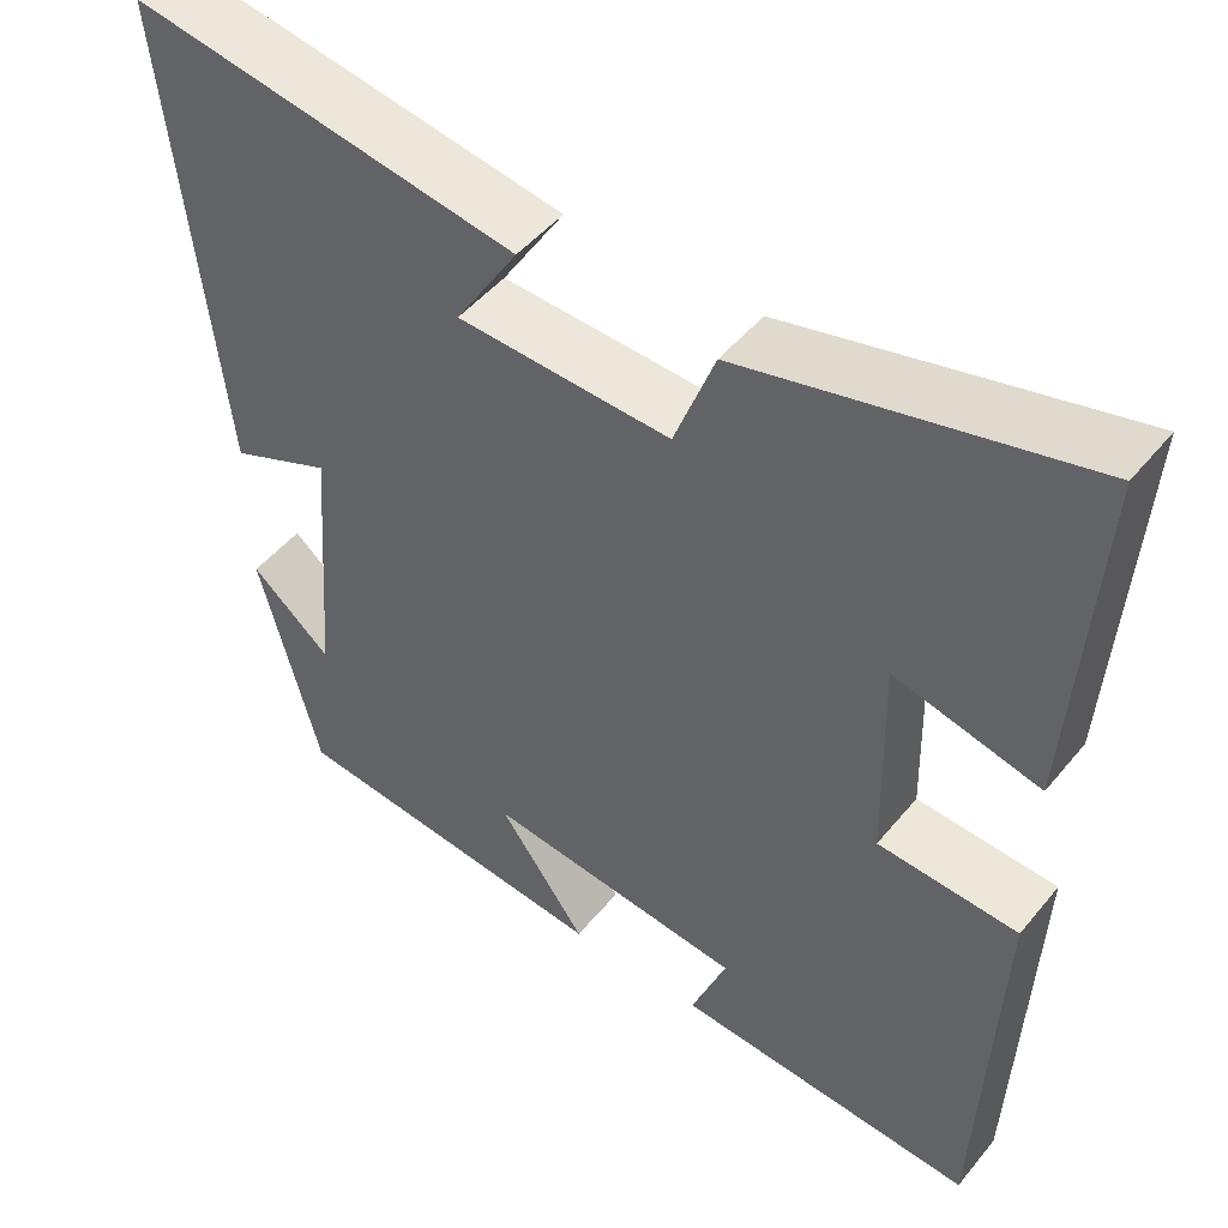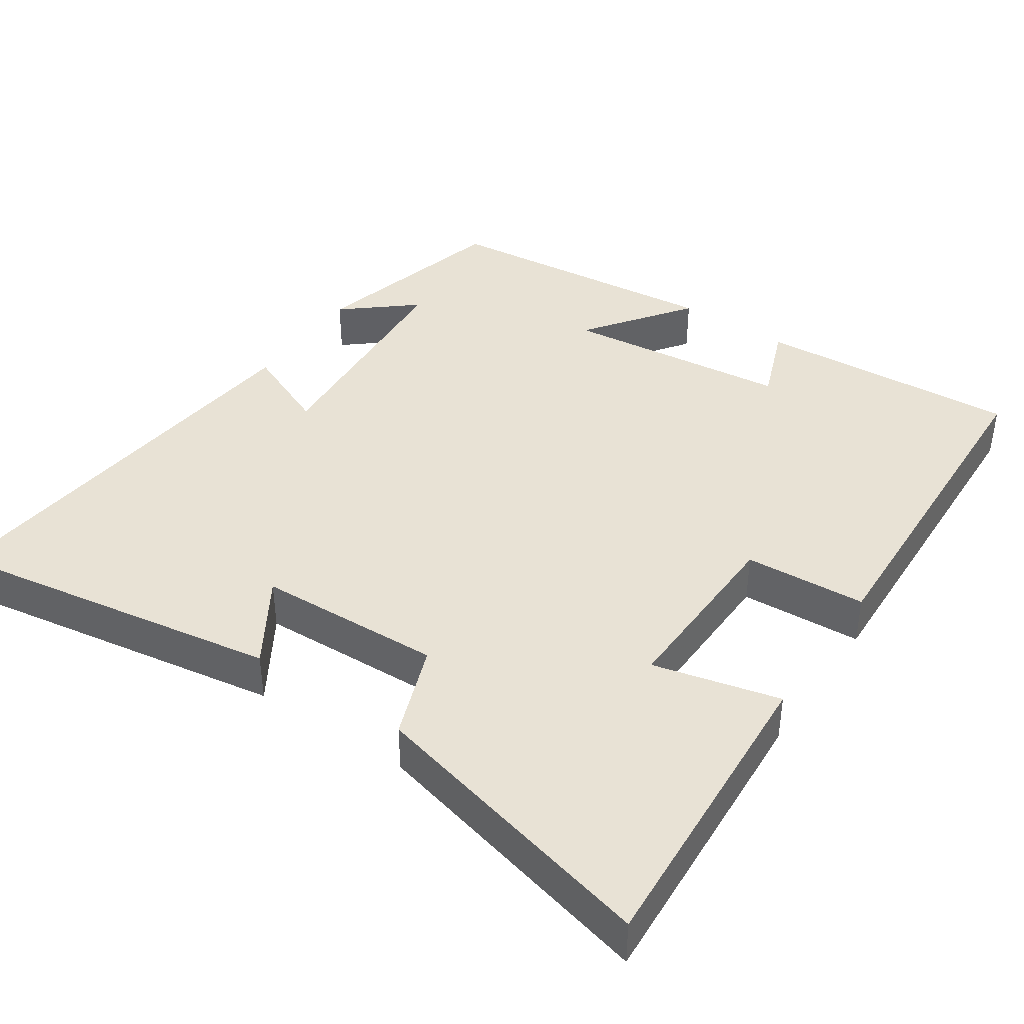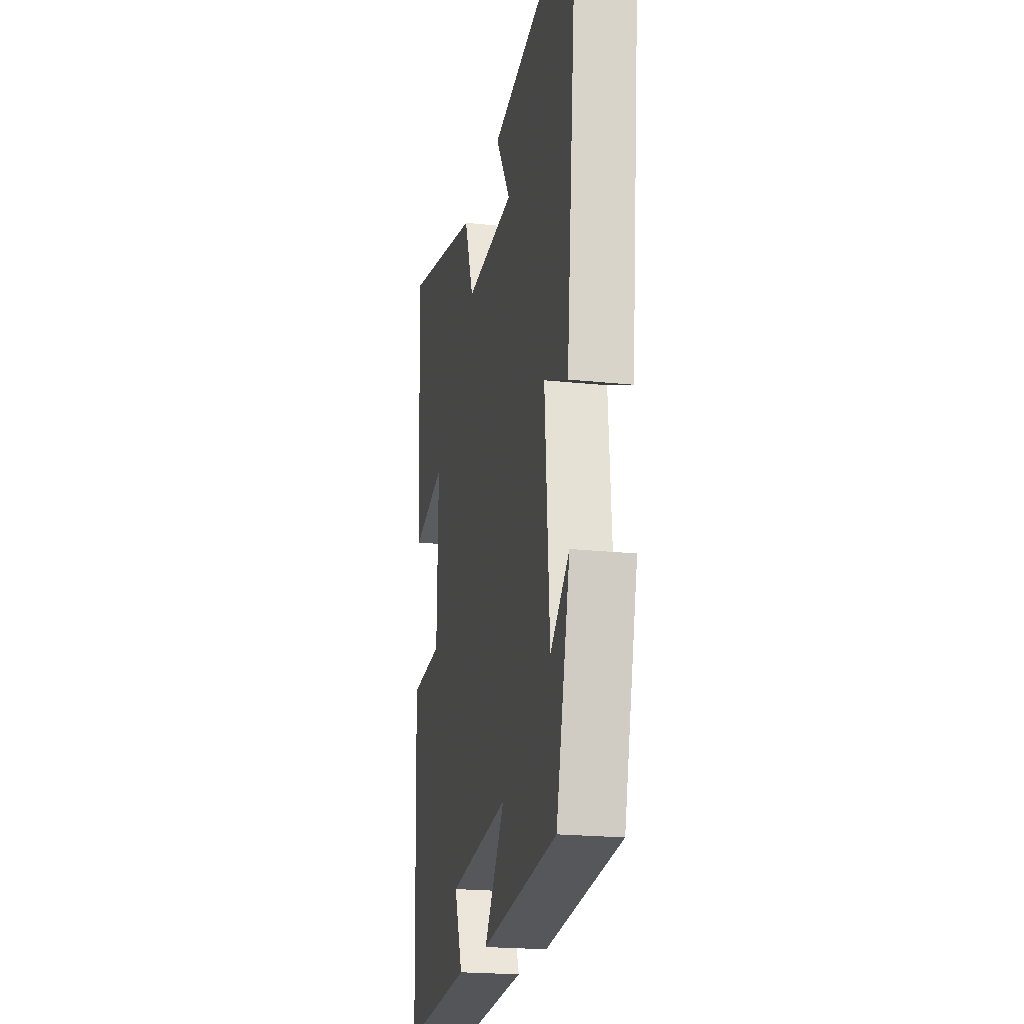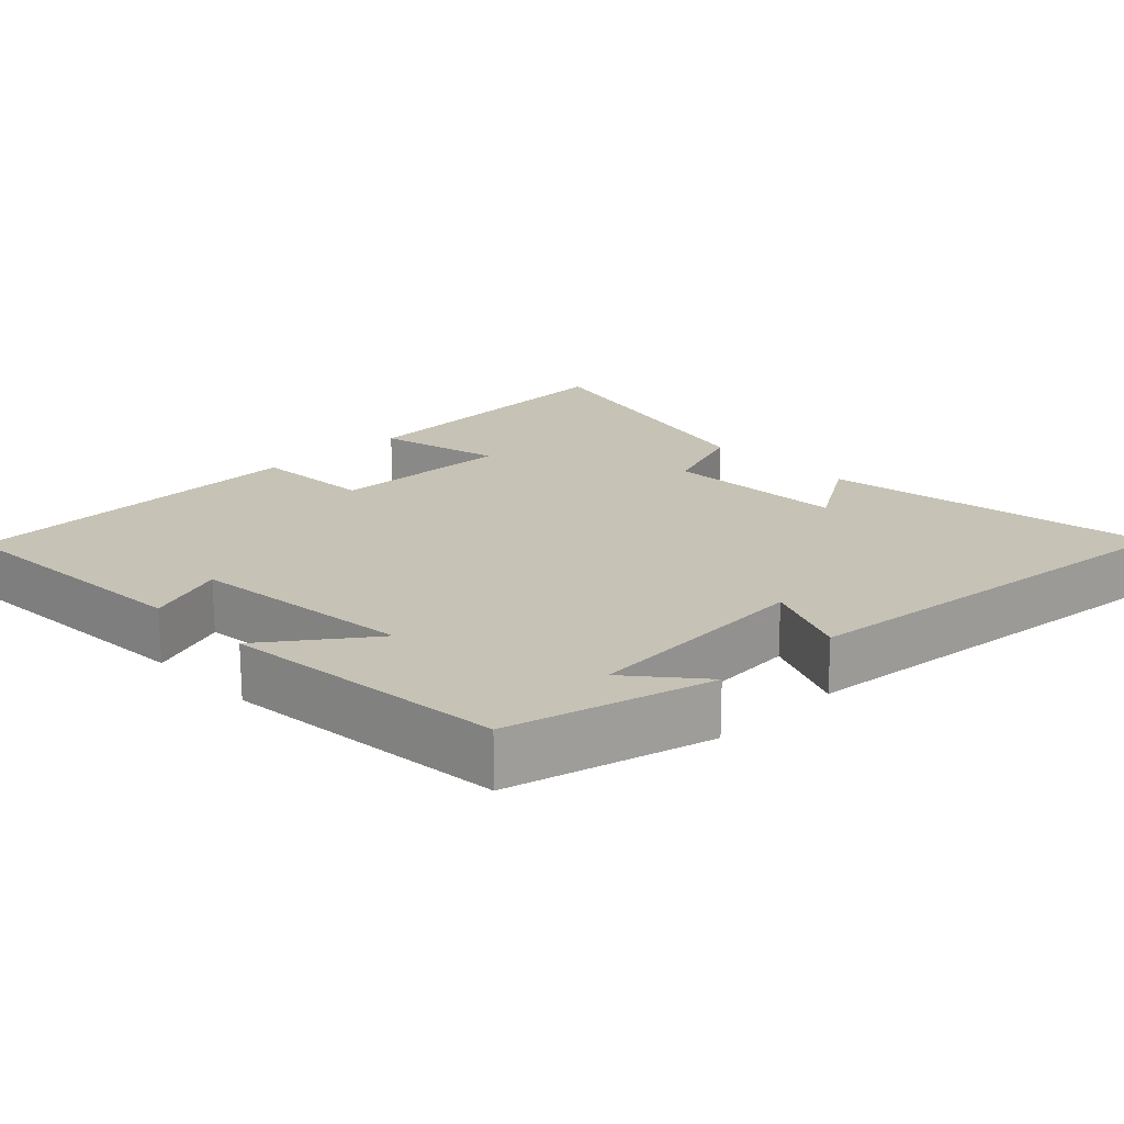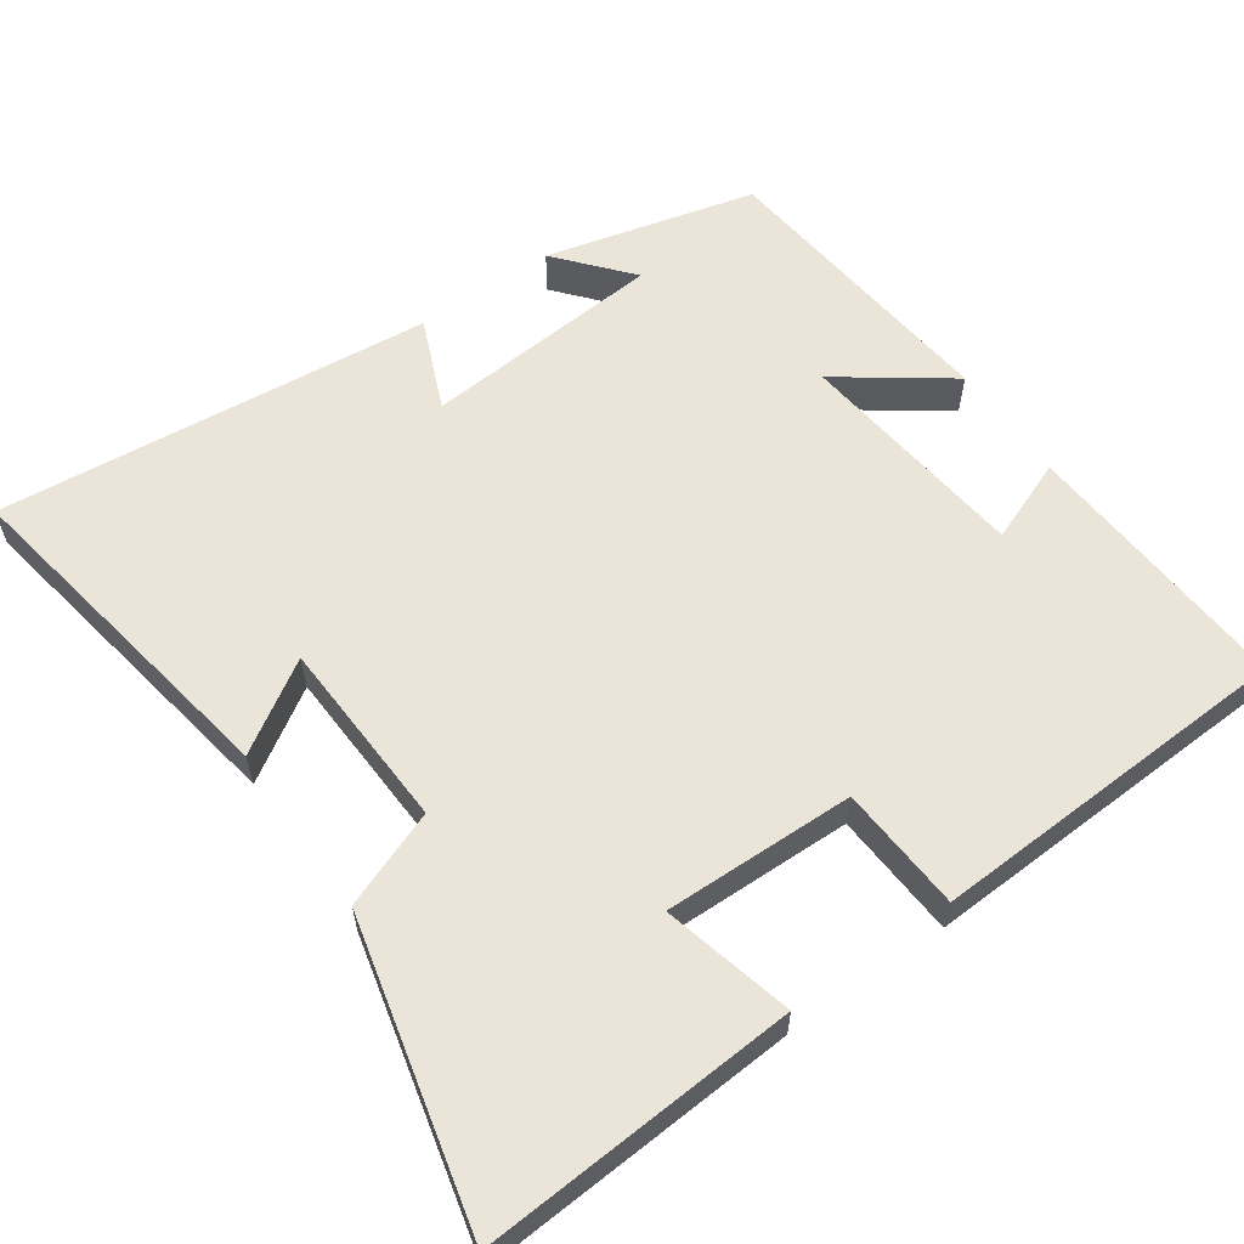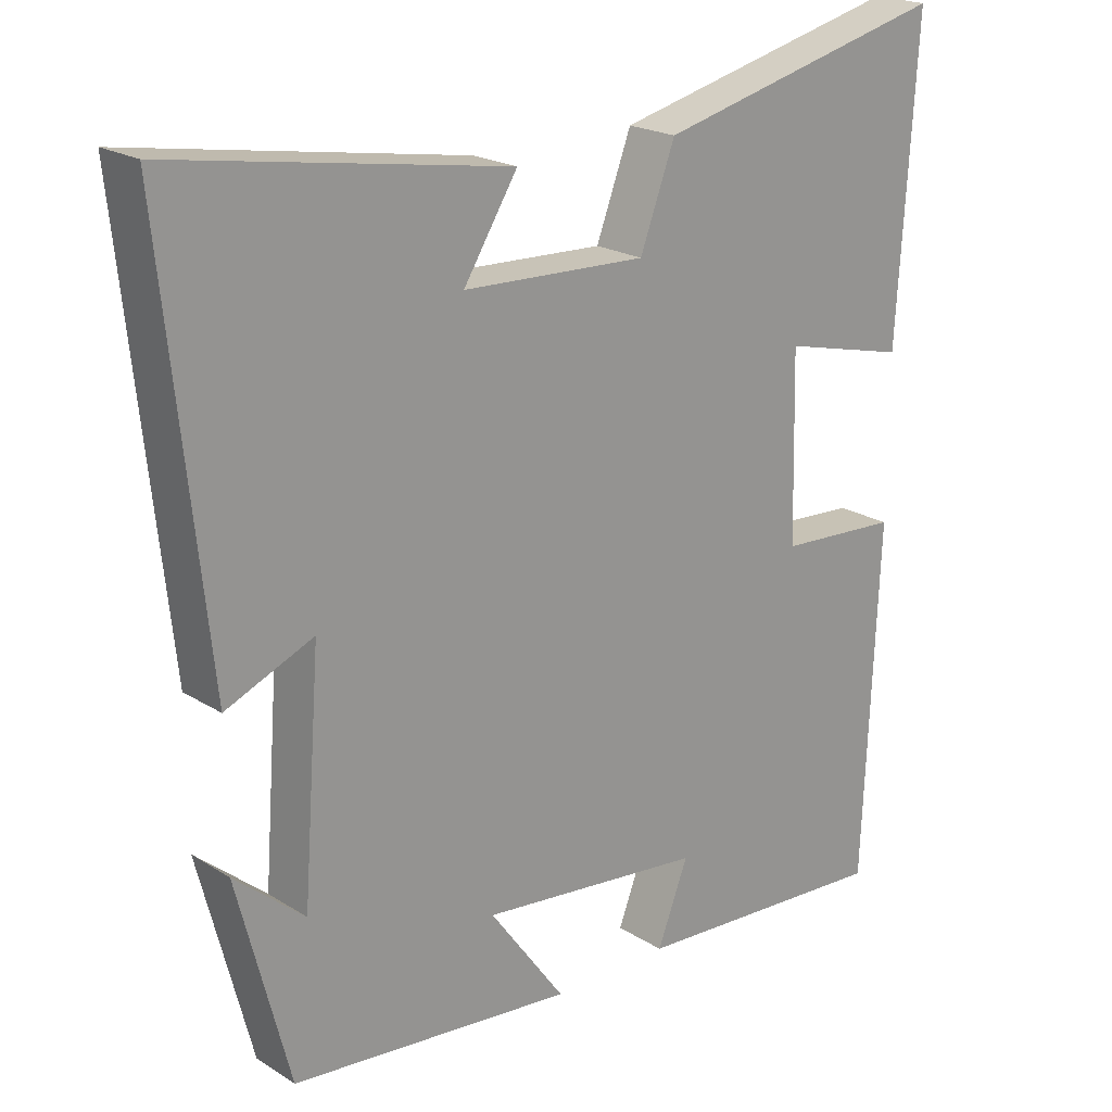
<metadata>
{"format":"obj","ext":"obj","renderer":"f3d","projection":"perspective","resolution":1024,"background":"white","views":[{"elev":48.3,"azim":37.4,"up":"+Z"},{"elev":40.7,"azim":34.2,"up":"+Y"},{"elev":-20.7,"azim":-101.0,"up":"+Z"},{"elev":18.9,"azim":-134.0,"up":"+Y"},{"elev":59.6,"azim":54.8,"up":"+Y"},{"elev":21.0,"azim":-41.9,"up":"+Z"}]}
</metadata>
<code>
v 0.48 0.07 -0.523
v 0.121 0.07 -0.5
v 0.163 0.07 -0.391
v -0.145 0.07 -0.357
v -0.041 0.07 -0.5
v -0.429 0.07 -0.46
v -0.5 0.07 -0.184
v -0.404 0.07 -0.265
v -0.38 0.07 0.053
v -0.5 0.07 0.002
v -0.56 0.07 0.576
v -0.102 0.07 0.5
v -0.176 0.07 0.382
v 0.076 0.07 0.372
v 0.124 0.07 0.5
v 0.526 0.07 0.598
v 0.5 0.07 0.18
v 0.328 0.07 0.222
v 0.334 0.07 -0.03
v 0.5 0.07 -0.04
v 0.48 0 -0.523
v 0.121 0 -0.5
v 0.163 0 -0.391
v -0.145 0 -0.357
v -0.041 0 -0.5
v -0.429 0 -0.46
v -0.5 0 -0.184
v -0.404 0 -0.265
v -0.38 0 0.053
v -0.5 0 0.002
v -0.56 0 0.576
v -0.102 0 0.5
v -0.176 0 0.382
v 0.076 0 0.372
v 0.124 0 0.5
v 0.526 0 0.598
v 0.5 0 0.18
v 0.328 0 0.222
v 0.334 0 -0.03
v 0.5 0 -0.04
f 1 2 3
f 20 1 3
f 19 20 3
f 18 19 3 4
f 16 17 18
f 15 16 18
f 14 15 18
f 13 14 18 4
f 10 11 12 13
f 9 10 13
f 8 9 13 4
f 6 7 8
f 4 5 6 8
f 23 22 21
f 23 21 40
f 23 40 39
f 24 23 39 38
f 38 37 36
f 38 36 35
f 38 35 34
f 24 38 34 33
f 33 32 31 30
f 33 30 29
f 24 33 29 28
f 28 27 26
f 28 26 25 24
f 1 21 22 2
f 2 22 23 3
f 3 23 24 4
f 4 24 25 5
f 5 25 26 6
f 6 26 27 7
f 7 27 28 8
f 8 28 29 9
f 9 29 30 10
f 10 30 31 11
f 11 31 32 12
f 12 32 33 13
f 13 33 34 14
f 14 34 35 15
f 15 35 36 16
f 16 36 37 17
f 17 37 38 18
f 18 38 39 19
f 19 39 40 20
f 20 40 21 1

</code>
